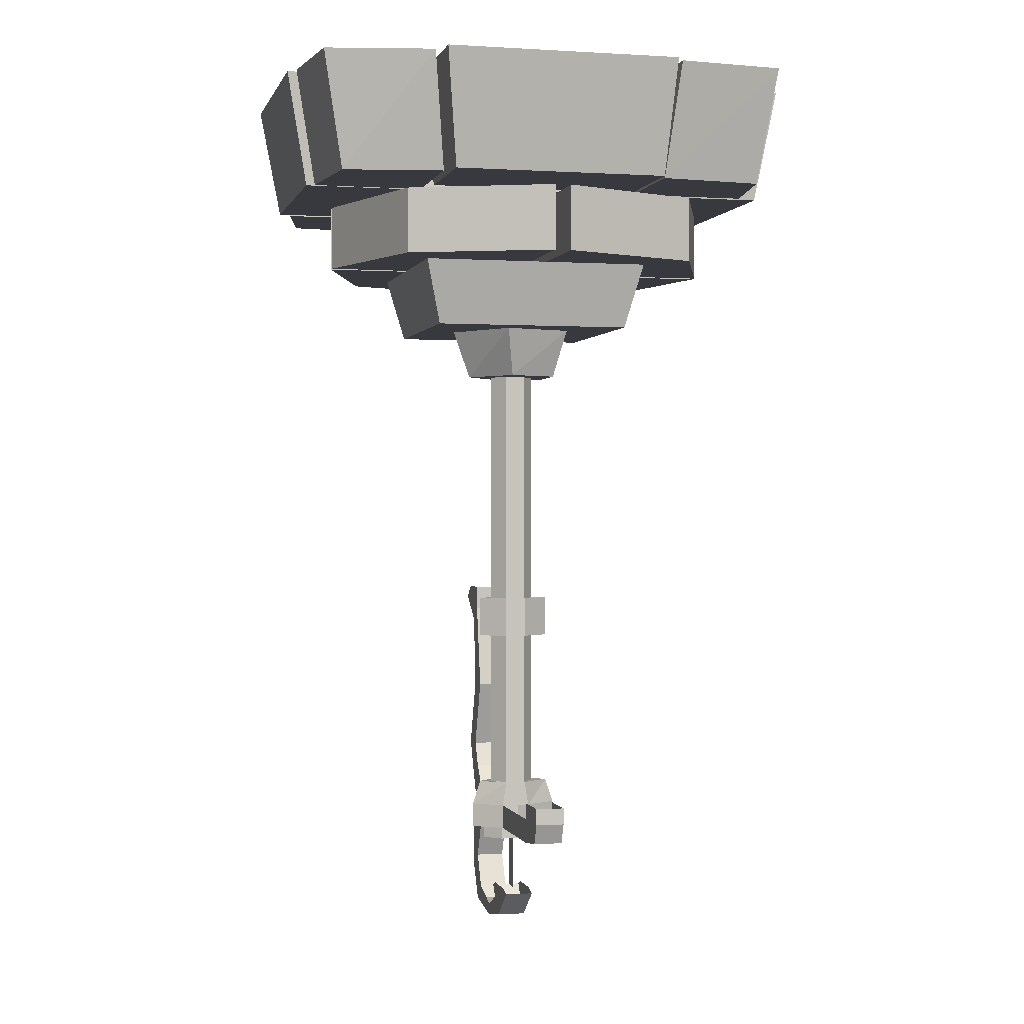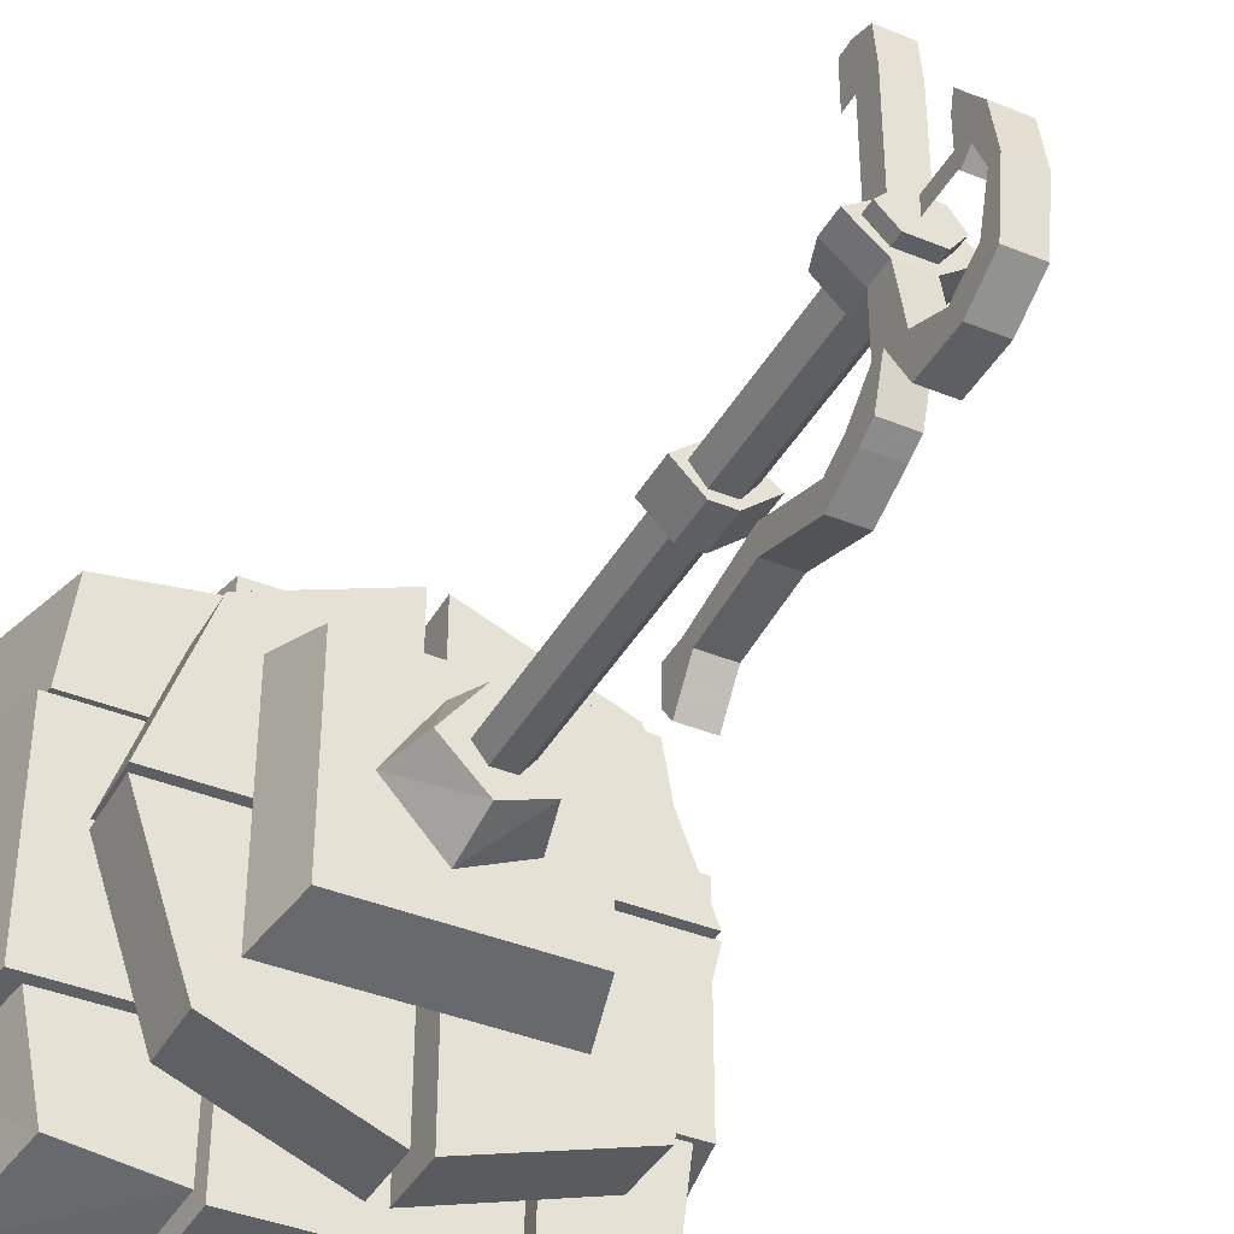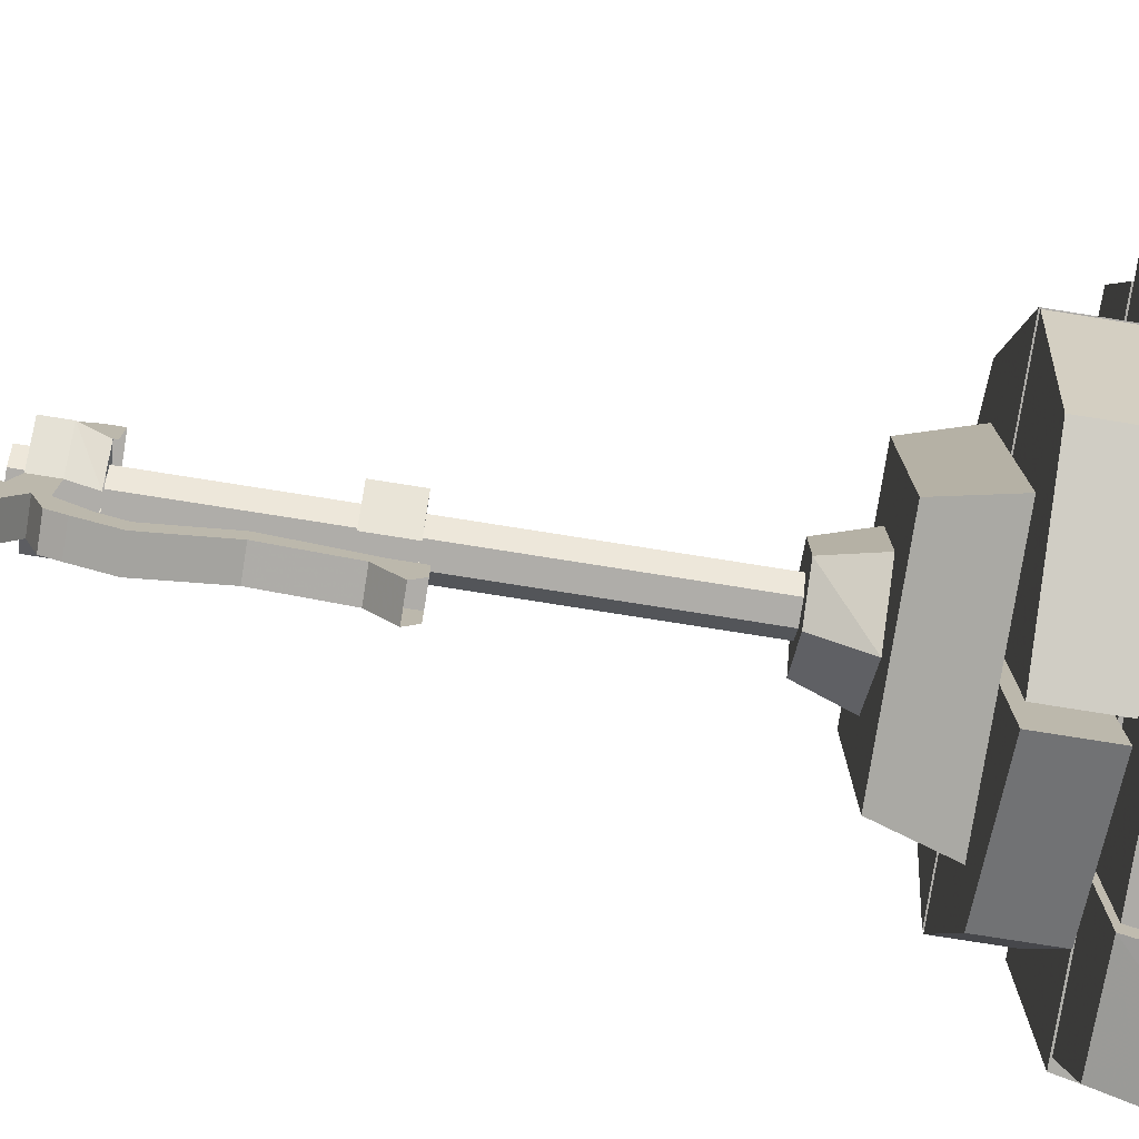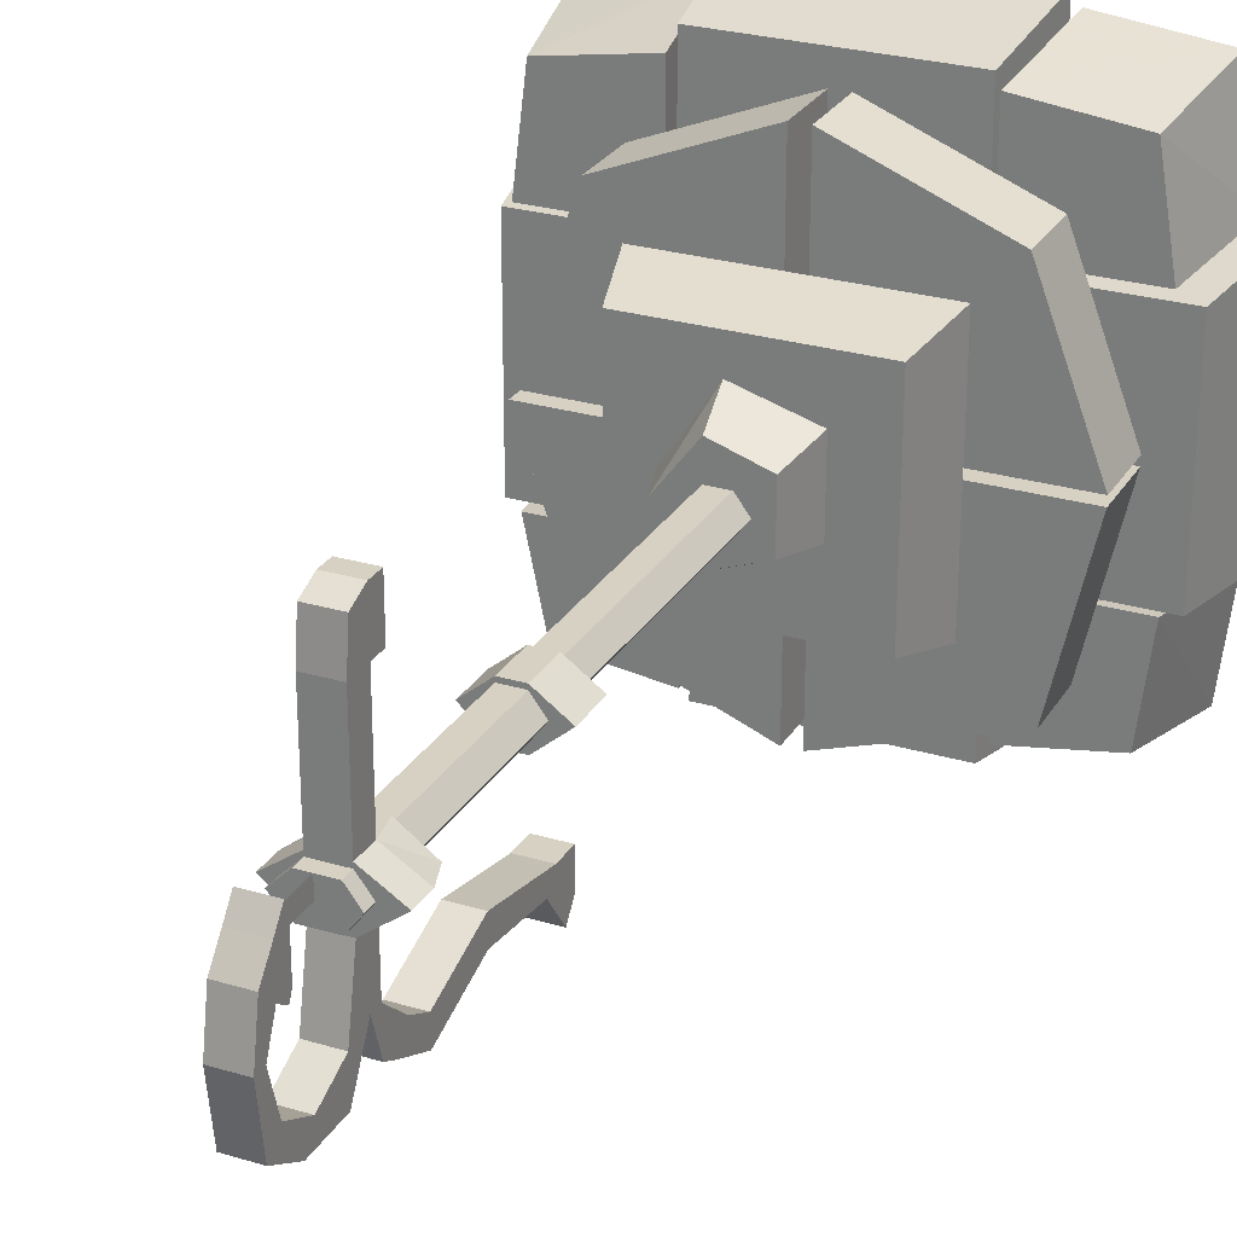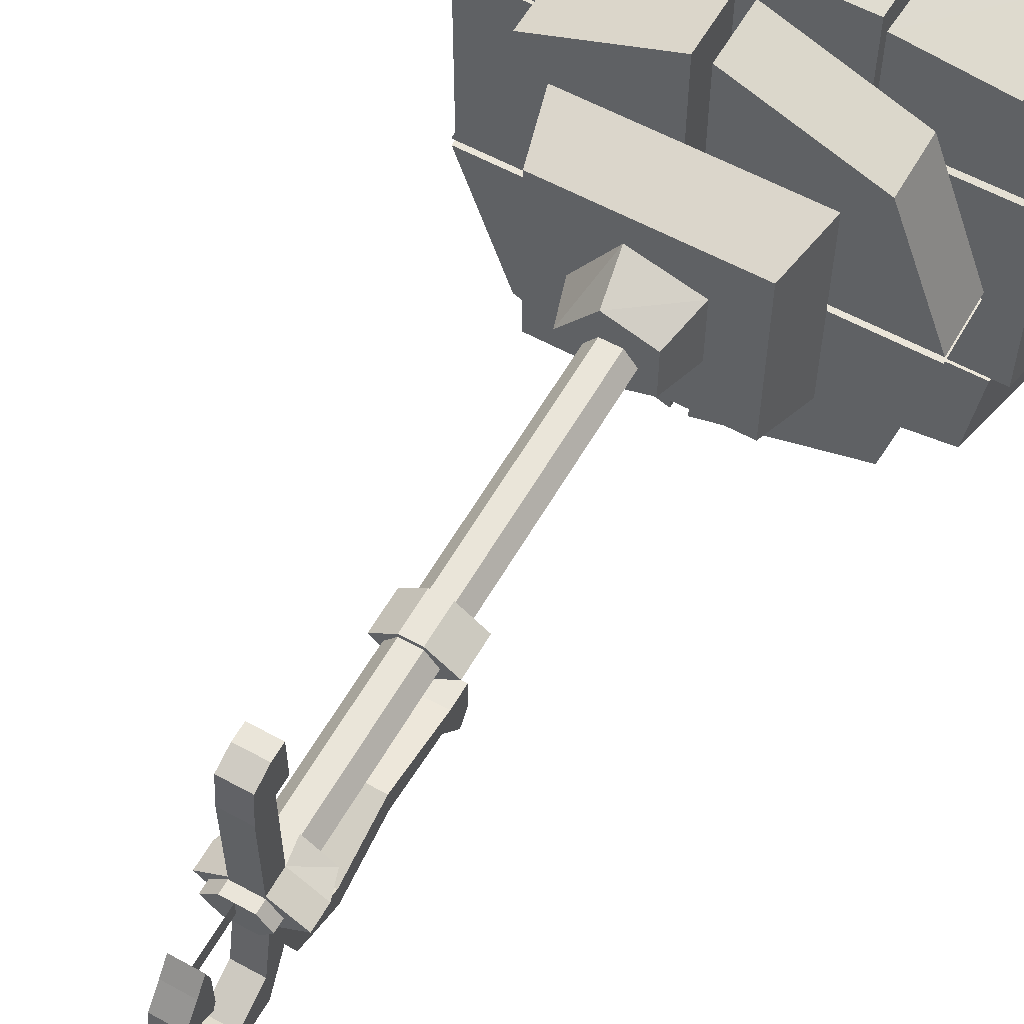
<metadata>
{"format":"obj","ext":"obj","renderer":"f3d","projection":"perspective","resolution":1024,"background":"white","views":[{"elev":-0.0,"azim":-13.7,"up":"+Y"},{"elev":-39.7,"azim":-26.9,"up":"+Z"},{"elev":-77.4,"azim":81.0,"up":"+Z"},{"elev":27.1,"azim":24.9,"up":"+Z"},{"elev":58.5,"azim":29.5,"up":"+Z"}]}
</metadata>
<code>
v -0.03906 -0.4844 0.1328
v -0.125 -0.4844 0
v -0.09375 -0.5781 0.007812
v -0.02344 -0.5781 0.1016
v 0.09375 -0.4844 0.09375
v -0.02344 -0.4844 -0.1094
v -0.01562 -0.5781 -0.07031
v 0.07031 -0.5781 -0.03906
v 0.07031 -0.5781 0.07031
v 0.09375 -0.4844 -0.05469
v -0.08594 -1.516 0.007812
v -0.03125 -1.516 -0.03906
v 0.02344 -1.516 -0.03906
v 0.08594 -1.516 0.007812
v 0.02344 -1.516 0.04688
v -0.03125 -1.516 0.04688
v -0.03125 -1.469 0.04688
v -0.08594 -1.469 0.007812
v -0.03125 -1.469 -0.03906
v 0.02344 -1.469 -0.03906
v 0.08594 -1.469 0.007812
v 0.02344 -1.469 0.04688
v 0.02344 -1.469 0.2422
v 0.02344 -1.516 0.2422
v -0.03125 -1.516 0.2422
v -0.03125 -1.469 0.2422
v -0.03125 -1.469 0.3281
v -0.03125 -1.438 0.2422
v -0.03125 -1.438 0.3281
v 0.02344 -1.469 0.3281
v 0.02344 -1.438 0.3281
v 0.02344 -1.438 0.2422
v -0.0625 -1.539 0.007812
v -0.03125 -1.539 -0.02344
v 0.02344 -1.539 -0.02344
v 0.04688 -1.539 0.007812
v 0.02344 -1.539 0.03906
v -0.03125 -1.539 0.03906
v -0.03125 -1.516 0.03906
v -0.0625 -1.516 0.007812
v -0.03125 -1.516 -0.02344
v 0.02344 -1.516 -0.02344
v 0.04688 -1.516 0.007812
v 0.02344 -1.516 0.03906
v -0.03125 -1.539 -0.1562
v 0.02344 -1.539 -0.1562
v 0.02344 -1.492 -0.1406
v 0.02344 -1.469 -0.1406
v 0.02344 -1.469 -0.2109
v 0.02344 -1.438 -0.2266
v 0.02344 -1.414 -0.1875
v -0.03125 -1.414 -0.1875
v -0.03125 -1.469 -0.1406
v -0.03125 -1.469 -0.2109
v -0.03125 -1.492 -0.1406
v -0.03125 -1.539 -0.2266
v -0.03125 -1.633 -0.2266
v -0.03125 -1.609 -0.1875
v 0.02344 -1.609 -0.1875
v 0.02344 -1.539 -0.2266
v -0.03125 -1.438 -0.2266
v 0.02344 -1.367 -0.2578
v 0.02344 -1.367 -0.2109
v -0.03125 -1.367 -0.2109
v -0.03125 -1.234 -0.2109
v -0.03125 -1.094 -0.2266
v 0.02344 -1.094 -0.2266
v 0.02344 -1.234 -0.2109
v -0.03125 -1.367 -0.2578
v -0.03125 -1.234 -0.1641
v -0.03125 -1.07 -0.1953
v -0.03125 -1.047 -0.2891
v 0.02344 -1.047 -0.2891
v 0.02344 -1.023 -0.2578
v 0.02344 -1.023 -0.1953
v 0.02344 -1.07 -0.1953
v 0.02344 -1.234 -0.1641
v -0.03125 -1.023 -0.1953
v -0.03125 -1.023 -0.2578
v -0.03125 -1.672 -0.1562
v 0.02344 -1.672 -0.1562
v 0.02344 -1.633 -0.2266
v -0.03125 -1.648 0.07812
v -0.03125 -1.672 0.04688
v 0.02344 -1.672 0.04688
v 0.02344 -1.648 0.07812
v 0.02344 -1.672 -0.02344
v 0.02344 -1.648 -0.03906
v 0.02344 -1.641 0.04688
v 0.02344 -1.641 -0.02344
v -0.03125 -1.703 0.007812
v -0.03125 -1.719 -0.07812
v 0.02344 -1.719 -0.07812
v 0.02344 -1.703 0.007812
v -0.03125 -1.672 -0.02344
v -0.03125 -1.695 -0.07812
v -0.03125 -1.703 -0.1875
v 0.02344 -1.703 -0.1875
v 0.02344 -1.695 -0.07812
v 0.02344 -1.508 0.3125
v -0.03125 -1.508 0.3125
v -0.07031 -1.117 0.007812
v -0.02344 -1.117 -0.03906
v 0.01562 -1.117 -0.03906
v 0.07031 -1.117 0.007812
v 0.01562 -1.117 0.04688
v -0.02344 -1.117 0.04688
v -0.02344 -1.039 0.04688
v -0.07031 -1.039 0.007812
v -0.02344 -1.039 -0.03906
v 0.01562 -1.039 -0.03906
v 0.07031 -1.039 0.007812
v 0.01562 -1.039 0.04688
v -0.01562 -0.3594 0.007812
v -0.3828 -0.3594 0.007812
v -0.3828 -0.2344 0.007812
v -0.01562 -0.2344 0.007812
v -0.01562 -0.3594 0.4141
v -0.2812 -0.3594 0.3047
v -0.2812 -0.2344 0.3047
v -0.01562 -0.2344 0.4141
v 0.01562 -0.3594 0.01562
v 0.01562 -0.3594 0.4141
v 0.01562 -0.2344 0.4141
v 0.01562 -0.2344 0.01562
v 0.3984 -0.3594 0.01562
v 0.2891 -0.3594 0.3047
v 0.2891 -0.2344 0.3047
v 0.3984 -0.2344 0.01562
v 0.02344 -0.3594 0
v 0.3984 -0.3594 0
v 0.3984 -0.2344 0
v 0.02344 -0.2344 0
v 0.02344 -0.3594 -0.4141
v 0.3281 -0.3594 -0.3125
v 0.3281 -0.2344 -0.3125
v 0.02344 -0.2344 -0.4141
v -0.007812 -0.3594 -0.007812
v -0.007812 -0.3594 -0.4141
v -0.007812 -0.2344 -0.4141
v -0.007812 -0.2344 -0.007812
v -0.3828 -0.3594 -0.007812
v -0.2812 -0.3594 -0.3047
v -0.2812 -0.2344 -0.3047
v -0.3828 -0.2344 -0.007812
v 0.1875 -0.4844 -0.1875
v -0.1953 -0.4844 -0.1875
v -0.2266 -0.3594 -0.2188
v 0.2188 -0.3594 -0.2188
v 0.1875 -0.4844 0.1953
v -0.1953 -0.4844 0.1953
v -0.2266 -0.3594 0.2266
v 0.2188 -0.3594 0.2266
v -0.007812 -1.641 0.03906
v -0.007812 -1.641 0.007812
v -0.007812 -1.539 0.007812
v -0.007812 -1.539 0.03906
v -0.03125 -1.648 -0.03906
v -0.03125 -1.641 -0.02344
v -0.03125 -1.641 0.04688
v -0.02344 -0.5781 0.03906
v -0.04688 -0.5781 0.007812
v -0.04688 -1.039 0.007812
v -0.02344 -1.039 0.03906
v 0.01562 -0.5781 0.03906
v 0.01562 -1.039 0.03906
v 0.03906 -0.5781 0.007812
v 0.03906 -1.039 0.007812
v 0.01562 -0.5781 -0.02344
v 0.01562 -1.039 -0.02344
v -0.02344 -0.5781 -0.02344
v -0.02344 -1.039 -0.02344
v -0.02344 -1.422 -0.03906
v 0.01562 -1.422 -0.03906
v 0.07031 -1.422 0.007812
v 0.01562 -1.422 0.04688
v -0.02344 -1.422 0.04688
v -0.07031 -1.422 0.007812
v 0.01562 -1.422 0.03906
v 0.03906 -1.422 0.007812
v 0.03906 -1.117 0.007812
v 0.01562 -1.117 0.03906
v -0.02344 -1.422 0.03906
v -0.02344 -1.117 0.03906
v -0.04688 -1.422 0.007812
v -0.04688 -1.117 0.007812
v -0.02344 -1.422 -0.02344
v -0.02344 -1.117 -0.02344
v 0.01562 -1.422 -0.02344
v 0.01562 -1.117 -0.02344
v 0.2422 -0.2188 0.2109
v 0.4609 -0.2188 0.2109
v 0.5 0 0.2344
v 0.2656 0 0.2344
v 0.2422 -0.2188 -0.1953
v 0.4609 -0.2188 -0.1953
v 0.5 0 -0.2109
v 0.2656 0 -0.2109
v 0.1875 -0.2188 0.4609
v 0.1875 -0.2188 0.25
v 0.2031 0 0.2734
v 0.2031 0 0.5
v -0.2188 -0.2188 0.4609
v -0.2188 -0.2188 0.25
v -0.2422 0 0.2734
v -0.2422 0 0.5
v -0.2578 -0.2188 -0.2188
v -0.4609 -0.2188 -0.2188
v -0.5 0 -0.2422
v -0.2812 0 -0.2422
v -0.2578 -0.2188 0.1875
v -0.4609 -0.2188 0.1875
v -0.5 0 0.2031
v -0.2812 0 0.2031
v -0.1953 -0.2188 -0.4609
v -0.1953 -0.2188 -0.2578
v -0.2188 0 -0.2812
v -0.2188 0 -0.5
v 0.2031 -0.2188 -0.4609
v 0.2031 -0.2188 -0.2578
v 0.2266 0 -0.2812
v 0.2266 0 -0.5
v 0.2188 -0.2188 -0.4297
v 0.2188 -0.2188 -0.2031
v 0.2422 0 -0.2266
v 0.2422 0 -0.4688
v 0.4062 -0.2188 -0.3984
v 0.4297 -0.2188 -0.2031
v 0.4688 0 -0.2266
v 0.4453 0 -0.4297
v -0.4375 -0.2188 -0.2344
v -0.2109 -0.2188 -0.2344
v -0.2344 0 -0.2578
v -0.4766 0 -0.2578
v -0.3984 -0.2188 -0.4219
v -0.2109 -0.2188 -0.4453
v -0.2344 0 -0.4844
v -0.4375 0 -0.4609
v -0.2344 -0.2188 0.4219
v -0.2344 -0.2188 0.1953
v -0.2578 0 0.2188
v -0.2578 0 0.4609
v -0.4219 -0.2188 0.3906
v -0.4453 -0.2188 0.1953
v -0.4844 0 0.2188
v -0.4609 0 0.4219
v 0.4219 -0.2188 0.2266
v 0.1953 -0.2188 0.2266
v 0.2188 0 0.25
v 0.4609 0 0.25
v 0.3906 -0.2188 0.4141
v 0.1953 -0.2188 0.4375
v 0.2188 0 0.4766
v 0.4219 0 0.4531
v 0.2812 -0.2188 -0.2266
v 0.2812 -0.2188 0.2266
v -0.2422 -0.2188 0.2266
v -0.2422 -0.2188 -0.2266
f 1 2 3
f 1 3 4
f 1 4 5
f 1 5 2
f 2 5 6
f 2 6 7
f 2 7 3
f 4 9 5
f 5 9 10
f 5 10 6
f 6 10 8
f 6 8 7
f 10 9 8
f 115 119 120
f 115 120 116
f 119 118 121
f 119 121 120
f 123 127 128
f 123 128 124
f 127 126 129
f 127 129 128
f 131 135 136
f 131 136 132
f 135 134 137
f 135 137 136
f 139 143 144
f 139 144 140
f 143 142 145
f 143 145 144
f 146 147 148
f 146 148 149
f 147 151 152
f 147 152 148
f 151 150 153
f 151 153 152
f 192 196 197
f 192 197 193
f 196 195 198
f 196 198 197
f 200 204 205
f 200 205 201
f 204 203 206
f 204 206 205
f 208 212 213
f 208 213 209
f 212 211 214
f 212 214 213
f 216 220 221
f 216 221 217
f 220 219 222
f 220 222 221
f 224 228 229
f 224 229 225
f 228 227 230
f 228 230 229
f 232 236 237
f 232 237 233
f 236 235 238
f 236 238 237
f 240 244 245
f 240 245 241
f 244 243 246
f 244 246 245
f 248 252 253
f 248 253 249
f 252 251 254
f 252 254 253
f 3 7 4
f 4 7 8
f 4 8 9
f 11 12 13
f 11 13 14
f 11 14 15
f 11 15 16
f 15 24 25
f 15 25 16
f 29 27 30
f 29 30 31
f 33 34 35
f 33 35 36
f 33 36 37
f 33 37 38
f 12 45 46
f 12 46 13
f 48 51 52
f 48 52 53
f 53 52 54
f 53 54 19
f 19 54 55
f 45 58 59
f 45 59 46
f 47 60 55
f 47 55 49
f 49 55 54
f 49 54 50
f 50 54 61
f 50 61 62
f 51 63 64
f 51 64 52
f 52 64 61
f 52 61 54
f 65 66 67
f 65 67 68
f 65 68 69
f 65 69 64
f 65 64 70
f 65 70 71
f 65 71 66
f 66 71 72
f 66 72 73
f 66 73 67
f 68 62 69
f 69 62 61
f 69 61 64
f 76 75 78
f 76 78 71
f 76 71 77
f 77 71 70
f 77 70 63
f 63 70 64
f 71 78 79
f 71 79 72
f 58 80 81
f 58 81 59
f 60 82 57
f 60 57 56
f 60 56 55
f 83 84 85
f 83 85 86
f 91 92 93
f 91 93 94
f 91 94 84
f 92 97 98
f 92 98 93
f 94 85 84
f 97 57 82
f 97 82 98
f 24 100 101
f 24 101 25
f 27 101 100
f 27 100 30
f 102 103 104
f 102 104 105
f 102 105 106
f 102 106 107
f 146 149 150
f 150 149 153
f 11 16 17
f 11 17 18
f 11 18 12
f 12 18 19
f 12 19 13
f 13 19 20
f 13 20 14
f 14 20 21
f 14 21 15
f 15 21 22
f 15 22 23
f 15 23 24
f 16 25 17
f 17 25 26
f 26 25 27
f 26 27 28
f 28 27 29
f 31 30 23
f 31 23 32
f 33 38 39
f 33 39 40
f 33 40 34
f 34 40 41
f 34 41 35
f 35 41 42
f 35 42 36
f 36 42 43
f 36 43 37
f 37 43 44
f 37 44 38
f 38 44 39
f 13 46 47
f 13 47 20
f 20 47 48
f 48 47 49
f 48 49 50
f 48 50 51
f 19 55 12
f 12 55 56
f 12 56 45
f 45 56 57
f 45 57 58
f 46 59 60
f 46 60 47
f 50 62 51
f 51 62 63
f 67 73 74
f 67 74 75
f 67 75 76
f 67 76 77
f 67 77 68
f 68 77 62
f 77 63 62
f 59 81 82
f 59 82 60
f 86 85 87
f 86 87 88
f 86 88 89
f 89 88 90
f 91 84 95
f 91 95 92
f 92 95 96
f 92 96 97
f 93 98 81
f 93 81 99
f 93 99 94
f 94 99 87
f 94 87 85
f 98 82 81
f 25 101 27
f 30 100 23
f 23 100 24
f 102 107 108
f 102 108 109
f 102 109 103
f 103 109 110
f 103 110 104
f 104 110 111
f 104 111 105
f 105 111 112
f 105 112 106
f 106 112 113
f 106 113 107
f 107 113 108
f 114 118 115
f 115 118 119
f 122 126 123
f 123 126 127
f 130 134 131
f 131 134 135
f 138 142 139
f 139 142 143
f 154 155 156
f 154 156 157
f 154 157 155
f 155 157 156
f 88 87 95
f 88 95 158
f 158 95 84
f 158 84 83
f 158 83 159
f 159 83 160
f 97 96 80
f 97 80 58
f 97 58 57
f 161 162 163
f 161 163 164
f 161 164 165
f 165 164 166
f 165 166 167
f 167 166 168
f 167 168 169
f 169 168 170
f 169 170 171
f 171 170 172
f 171 172 162
f 162 172 163
f 20 19 173
f 20 173 174
f 20 174 21
f 21 174 175
f 21 175 22
f 22 175 176
f 22 176 17
f 17 176 177
f 17 177 18
f 18 177 178
f 18 178 19
f 19 178 173
f 179 180 181
f 179 181 182
f 179 182 183
f 183 182 184
f 183 184 185
f 185 184 186
f 185 186 187
f 187 186 188
f 187 188 189
f 189 188 190
f 189 190 180
f 180 190 181
f 191 195 192
f 192 195 196
f 199 203 200
f 200 203 204
f 207 211 208
f 208 211 212
f 215 219 216
f 216 219 220
f 223 227 224
f 224 227 228
f 231 235 232
f 232 235 236
f 239 243 240
f 240 243 244
f 247 251 248
f 248 251 252
f 255 256 257
f 255 257 258
f 114 115 116
f 114 116 117
f 114 117 118
f 118 117 121
f 122 123 124
f 122 124 125
f 122 125 126
f 126 125 129
f 130 131 132
f 130 132 133
f 130 133 134
f 134 133 137
f 138 139 140
f 138 140 141
f 138 141 142
f 142 141 145
f 191 192 193
f 191 193 194
f 191 194 195
f 195 194 198
f 199 200 201
f 199 201 202
f 199 202 203
f 203 202 206
f 207 208 209
f 207 209 210
f 207 210 211
f 211 210 214
f 215 216 217
f 215 217 218
f 215 218 219
f 219 218 222
f 223 224 225
f 223 225 226
f 223 226 227
f 227 226 230
f 231 232 233
f 231 233 234
f 231 234 235
f 235 234 238
f 239 240 241
f 239 241 242
f 239 242 243
f 243 242 246
f 247 248 249
f 247 249 250
f 247 250 251
f 251 250 254
f 146 150 147
f 147 150 151

</code>
